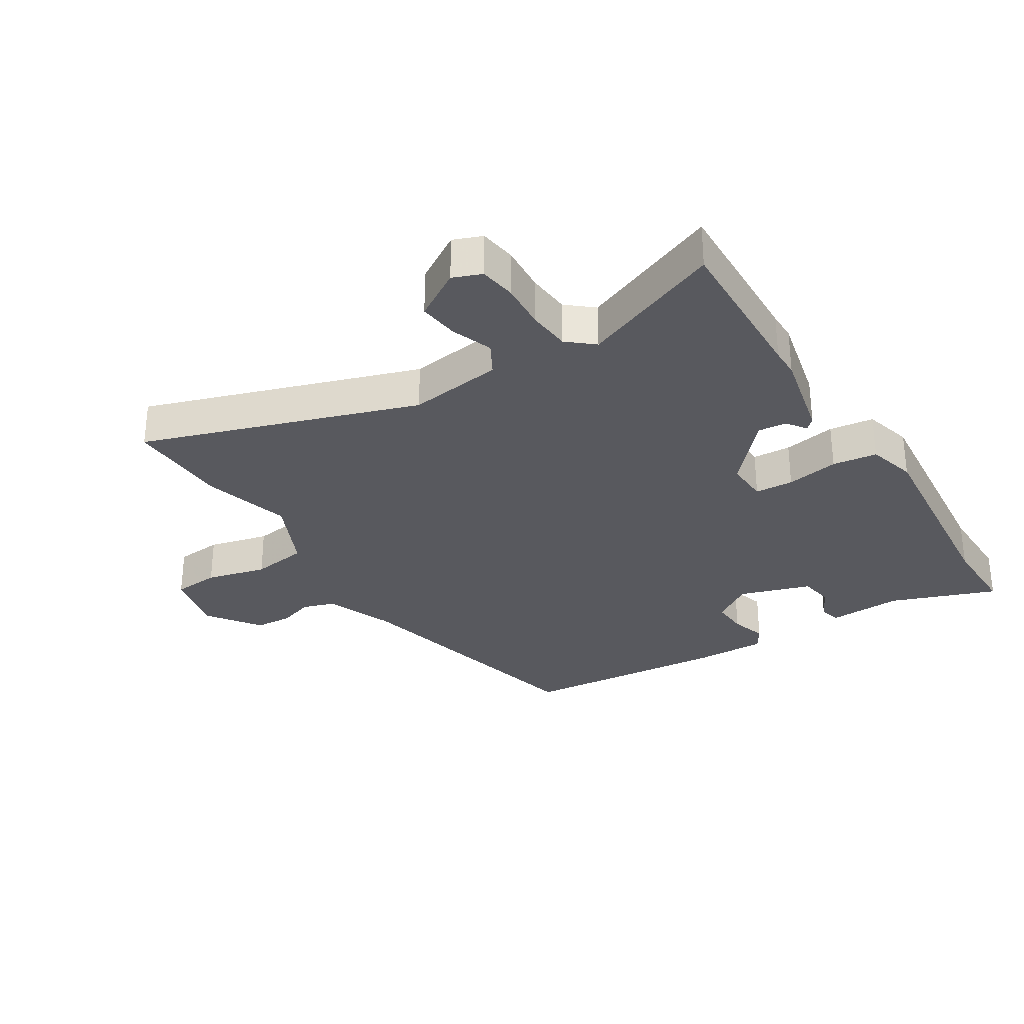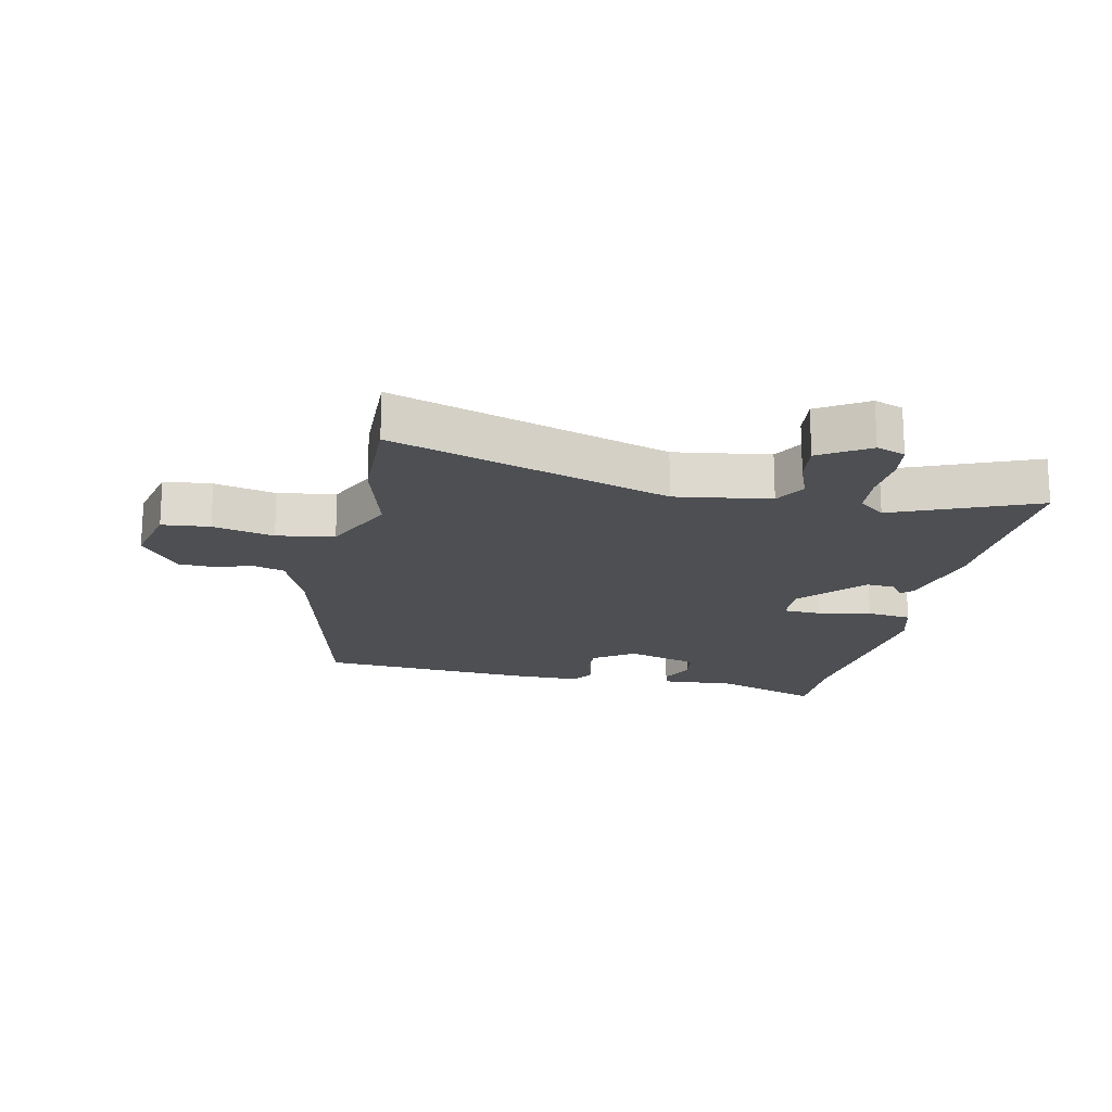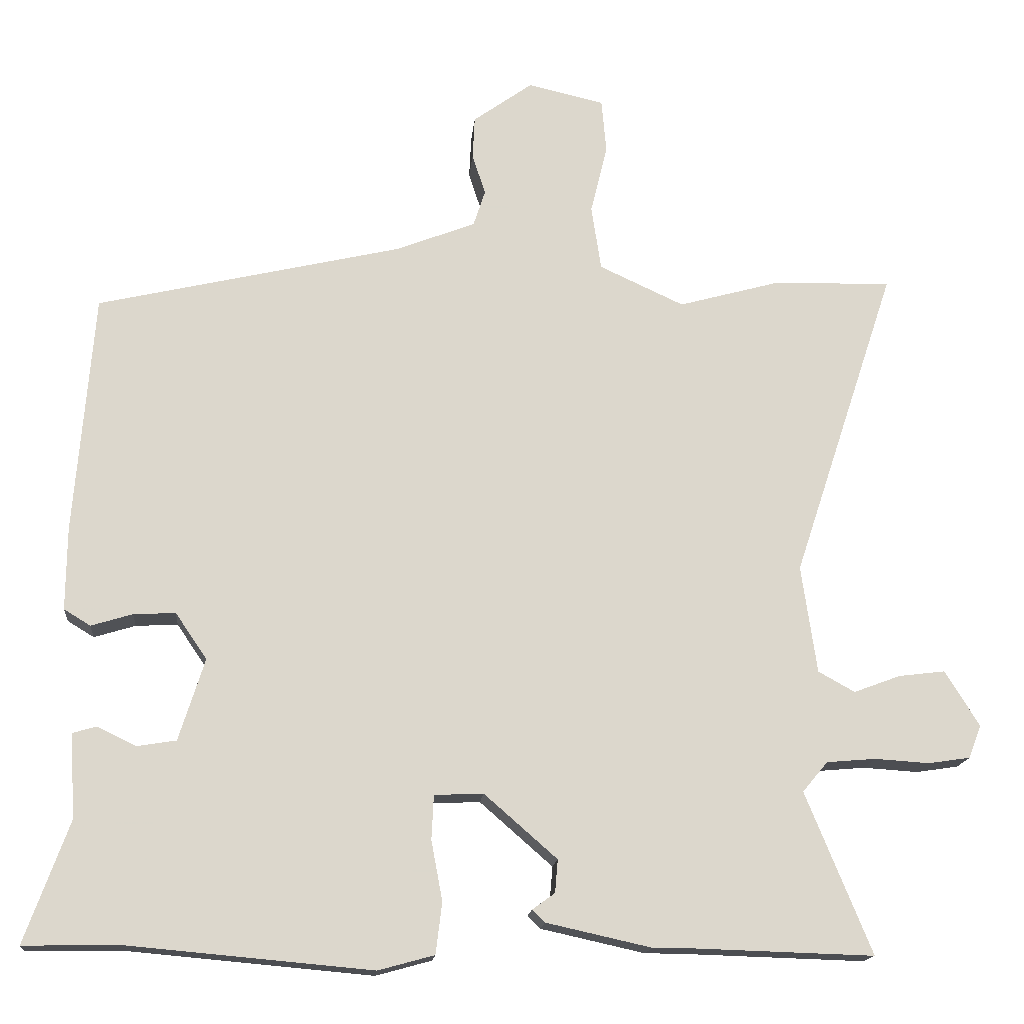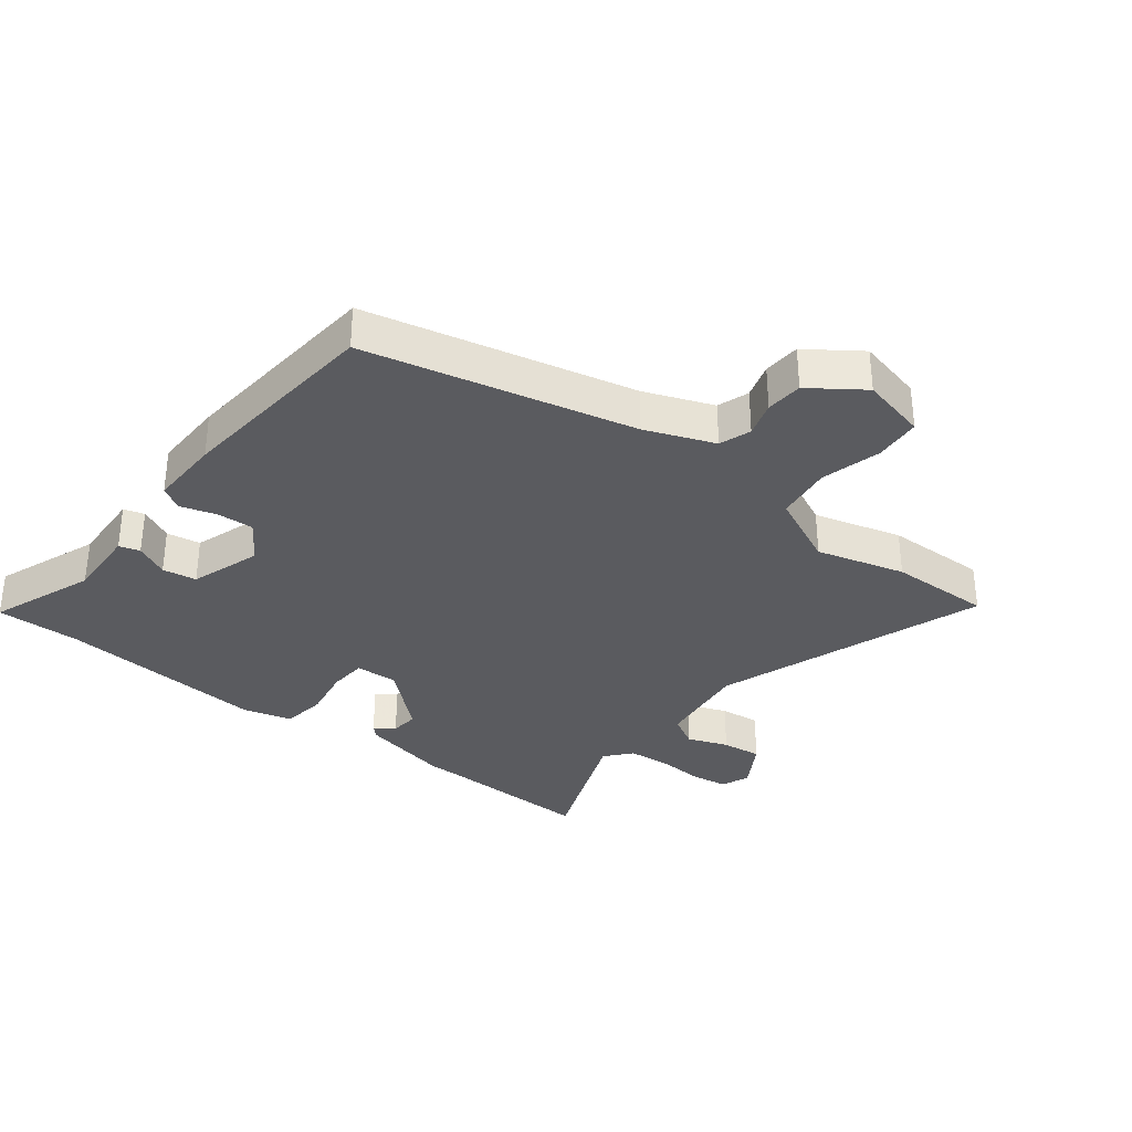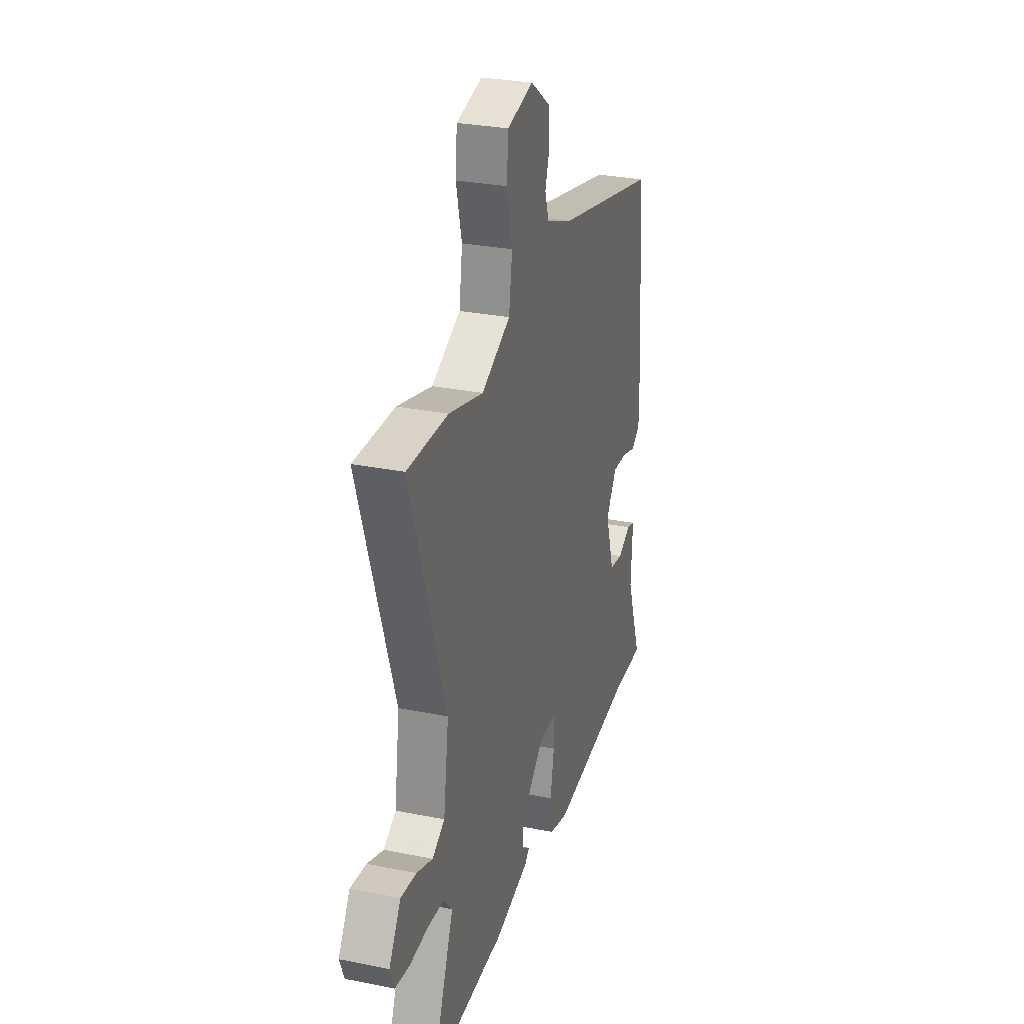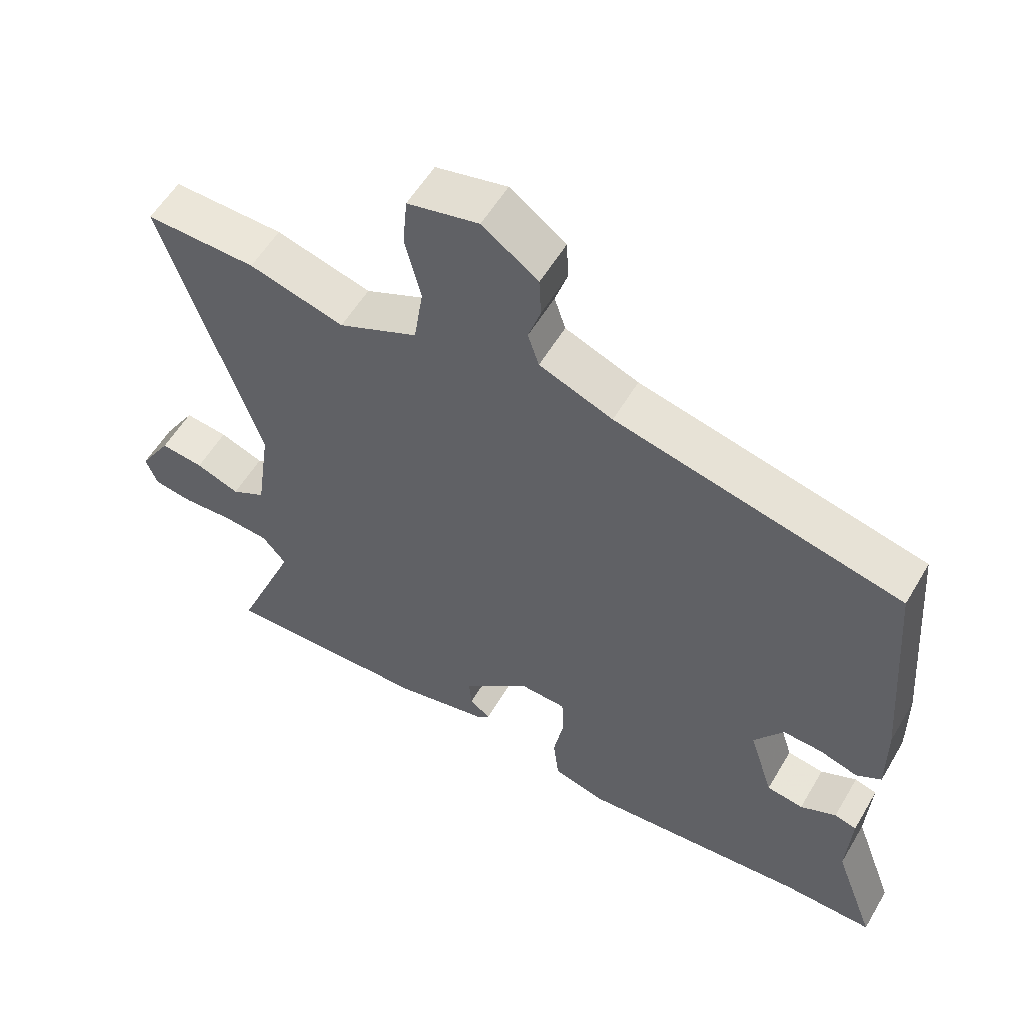
<metadata>
{"format":"obj","ext":"obj","renderer":"f3d","projection":"perspective","resolution":1024,"background":"white","views":[{"elev":-30.4,"azim":121.9,"up":"+Y"},{"elev":-17.9,"azim":78.2,"up":"+Y"},{"elev":-16.3,"azim":-5.2,"up":"+Z"},{"elev":-33.1,"azim":-38.3,"up":"+Y"},{"elev":29.2,"azim":106.6,"up":"+Z"},{"elev":56.3,"azim":-149.8,"up":"+Z"}]}
</metadata>
<code>
v 0.603 0.07 -0.503
v 0.337 0.07 -0.495
v 0.289 0.07 -0.495
v 0.14 0.07 -0.462
v 0.122 0.07 -0.444
v 0.154 0.07 -0.421
v 0.158 0.07 -0.374
v 0.054 0.07 -0.283
v -0.016 0.07 -0.286
v -0.019 0.07 -0.349
v -0.003 0.07 -0.435
v -0.012 0.07 -0.508
v -0.092 0.07 -0.53
v -0.439 0.07 -0.499
v -0.577 0.07 -0.501
v -0.514 0.07 -0.328
v -0.521 0.07 -0.207
v -0.487 0.07 -0.197
v -0.432 0.07 -0.224
v -0.376 0.07 -0.215
v -0.339 0.07 -0.098
v -0.384 0.07 -0.032
v -0.444 0.07 -0.035
v -0.503 0.07 -0.053
v -0.541 0.07 -0.03
v -0.54 0.07 0.088
v -0.513 0.07 0.432
v -0.076 0.07 0.534
v 0.036 0.07 0.578
v 0.053 0.07 0.63
v 0.034 0.07 0.688
v 0.037 0.07 0.749
v 0.122 0.07 0.81
v 0.231 0.07 0.785
v 0.238 0.07 0.708
v 0.214 0.07 0.609
v 0.228 0.07 0.516
v 0.349 0.07 0.46
v 0.494 0.07 0.5
v 0.663 0.07 0.504
v 0.515 0.07 0.056
v 0.537 0.07 -0.098
v 0.589 0.07 -0.127
v 0.656 0.07 -0.102
v 0.722 0.07 -0.094
v 0.771 0.07 -0.173
v 0.753 0.07 -0.22
v 0.693 0.07 -0.229
v 0.615 0.07 -0.224
v 0.545 0.07 -0.23
v 0.509 0.07 -0.273
v 0.603 0 -0.503
v 0.337 0 -0.495
v 0.289 0 -0.495
v 0.14 0 -0.462
v 0.122 0 -0.444
v 0.154 0 -0.421
v 0.158 0 -0.374
v 0.054 0 -0.283
v -0.016 0 -0.286
v -0.019 0 -0.349
v -0.003 0 -0.435
v -0.012 0 -0.508
v -0.092 0 -0.53
v -0.439 0 -0.499
v -0.577 0 -0.501
v -0.514 0 -0.328
v -0.521 0 -0.207
v -0.487 0 -0.197
v -0.432 0 -0.224
v -0.376 0 -0.215
v -0.339 0 -0.098
v -0.384 0 -0.032
v -0.444 0 -0.035
v -0.503 0 -0.053
v -0.541 0 -0.03
v -0.54 0 0.088
v -0.513 0 0.432
v -0.076 0 0.534
v 0.036 0 0.578
v 0.053 0 0.63
v 0.034 0 0.688
v 0.037 0 0.749
v 0.122 0 0.81
v 0.231 0 0.785
v 0.238 0 0.708
v 0.214 0 0.609
v 0.228 0 0.516
v 0.349 0 0.46
v 0.494 0 0.5
v 0.663 0 0.504
v 0.515 0 0.056
v 0.537 0 -0.098
v 0.589 0 -0.127
v 0.656 0 -0.102
v 0.722 0 -0.094
v 0.771 0 -0.173
v 0.753 0 -0.22
v 0.693 0 -0.229
v 0.615 0 -0.224
v 0.545 0 -0.23
v 0.509 0 -0.273
f 47 48 49
f 46 47 49
f 45 46 49
f 44 45 49
f 43 44 49
f 42 43 49 50
f 41 42 50 51
f 38 39 40 41
f 37 38 41 51
f 34 35 36
f 33 34 36
f 32 33 36
f 31 32 36
f 30 31 36
f 29 30 36 37
f 28 29 37 51
f 26 27 28
f 25 26 28
f 24 25 28
f 23 24 28
f 22 23 28
f 28 51 1
f 22 28 1
f 21 22 1
f 16 17 18 19
f 16 19 20
f 15 16 20
f 14 15 20
f 14 20 21
f 13 14 21
f 12 13 21
f 11 12 21
f 10 11 21
f 4 5 6
f 3 4 6
f 2 3 6
f 2 6 7
f 1 2 7 8
f 9 10 21
f 8 9 21
f 1 8 21
f 100 99 98
f 100 98 97
f 100 97 96
f 100 96 95
f 100 95 94
f 101 100 94 93
f 102 101 93 92
f 92 91 90 89
f 102 92 89 88
f 87 86 85
f 87 85 84
f 87 84 83
f 87 83 82
f 87 82 81
f 88 87 81 80
f 102 88 80 79
f 79 78 77
f 79 77 76
f 79 76 75
f 79 75 74
f 79 74 73
f 52 102 79
f 52 79 73
f 52 73 72
f 70 69 68 67
f 71 70 67
f 71 67 66
f 71 66 65
f 72 71 65
f 72 65 64
f 72 64 63
f 72 63 62
f 72 62 61
f 57 56 55
f 57 55 54
f 57 54 53
f 58 57 53
f 59 58 53 52
f 72 61 60
f 72 60 59
f 72 59 52
f 1 52 53 2
f 2 53 54 3
f 3 54 55 4
f 4 55 56 5
f 5 56 57 6
f 6 57 58 7
f 7 58 59 8
f 8 59 60 9
f 9 60 61 10
f 10 61 62 11
f 11 62 63 12
f 12 63 64 13
f 13 64 65 14
f 14 65 66 15
f 15 66 67 16
f 16 67 68 17
f 17 68 69 18
f 18 69 70 19
f 19 70 71 20
f 20 71 72 21
f 21 72 73 22
f 22 73 74 23
f 23 74 75 24
f 24 75 76 25
f 25 76 77 26
f 26 77 78 27
f 27 78 79 28
f 28 79 80 29
f 29 80 81 30
f 30 81 82 31
f 31 82 83 32
f 32 83 84 33
f 33 84 85 34
f 34 85 86 35
f 35 86 87 36
f 36 87 88 37
f 37 88 89 38
f 38 89 90 39
f 39 90 91 40
f 40 91 92 41
f 41 92 93 42
f 42 93 94 43
f 43 94 95 44
f 44 95 96 45
f 45 96 97 46
f 46 97 98 47
f 47 98 99 48
f 48 99 100 49
f 49 100 101 50
f 50 101 102 51
f 51 102 52 1

</code>
